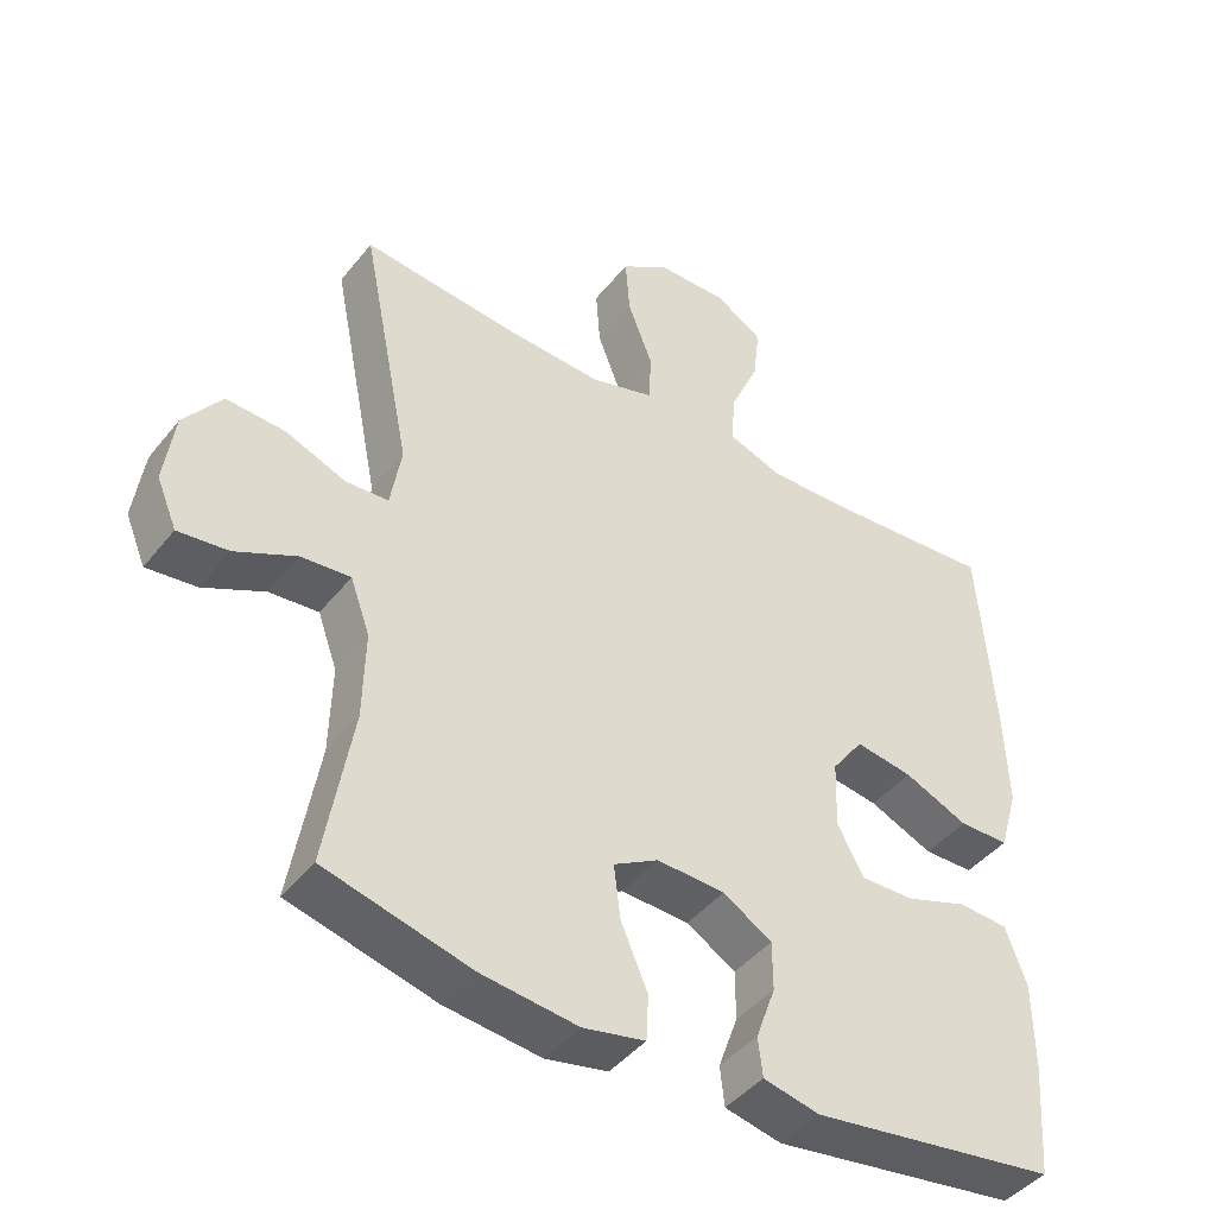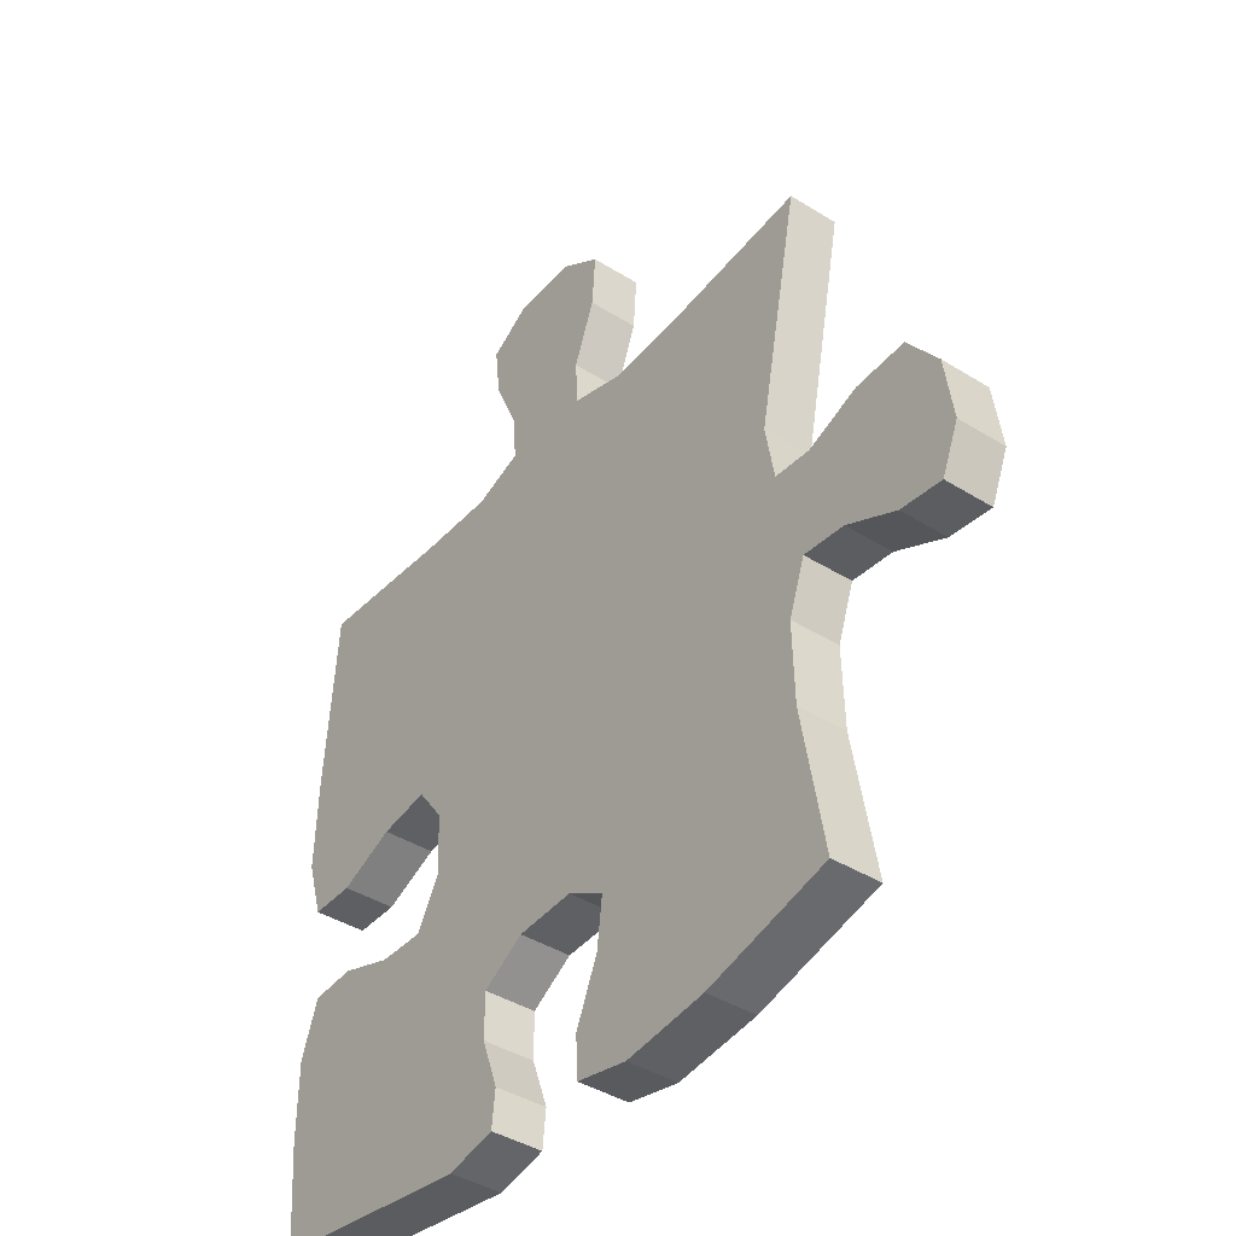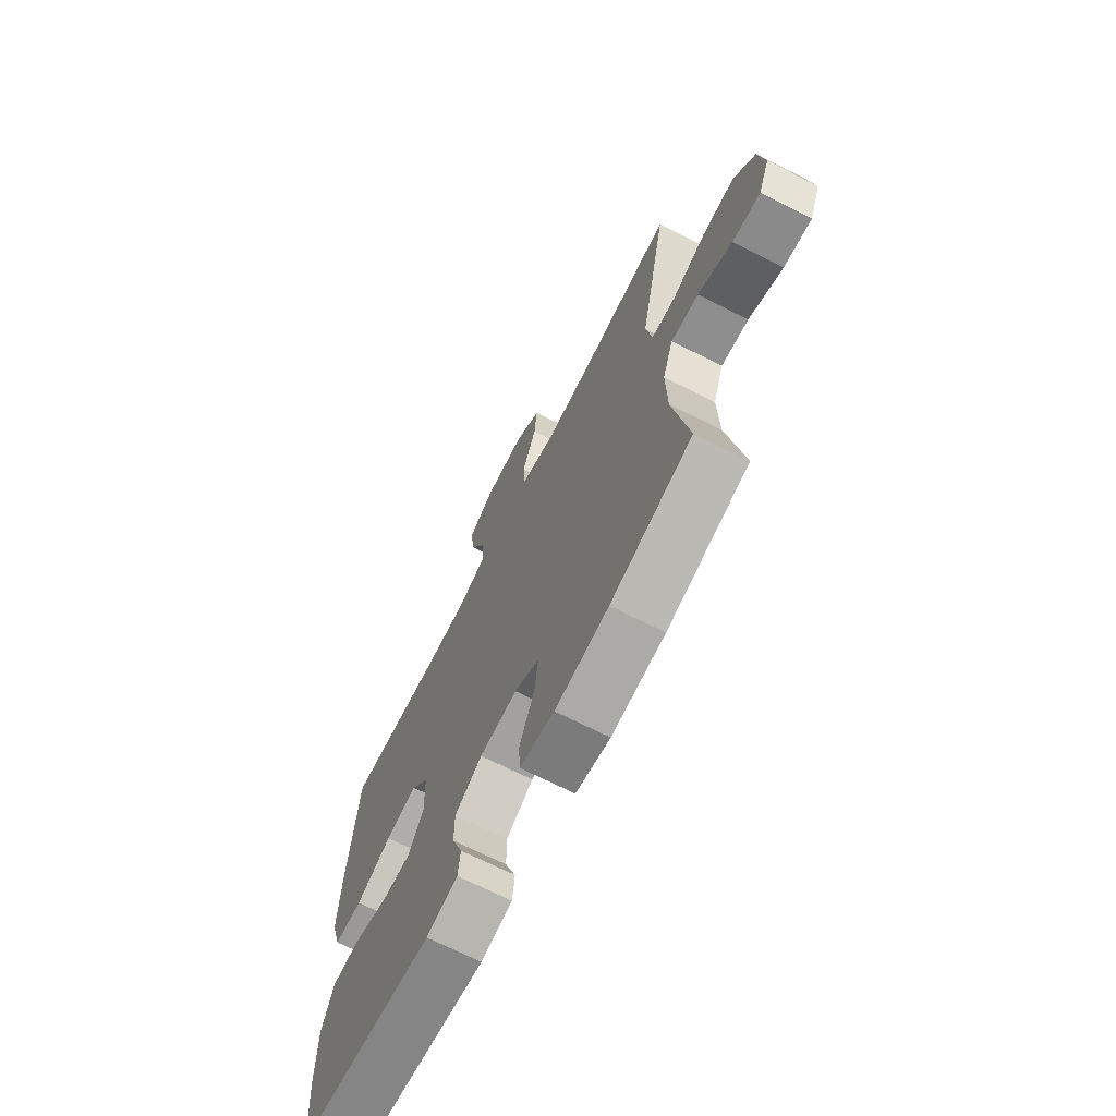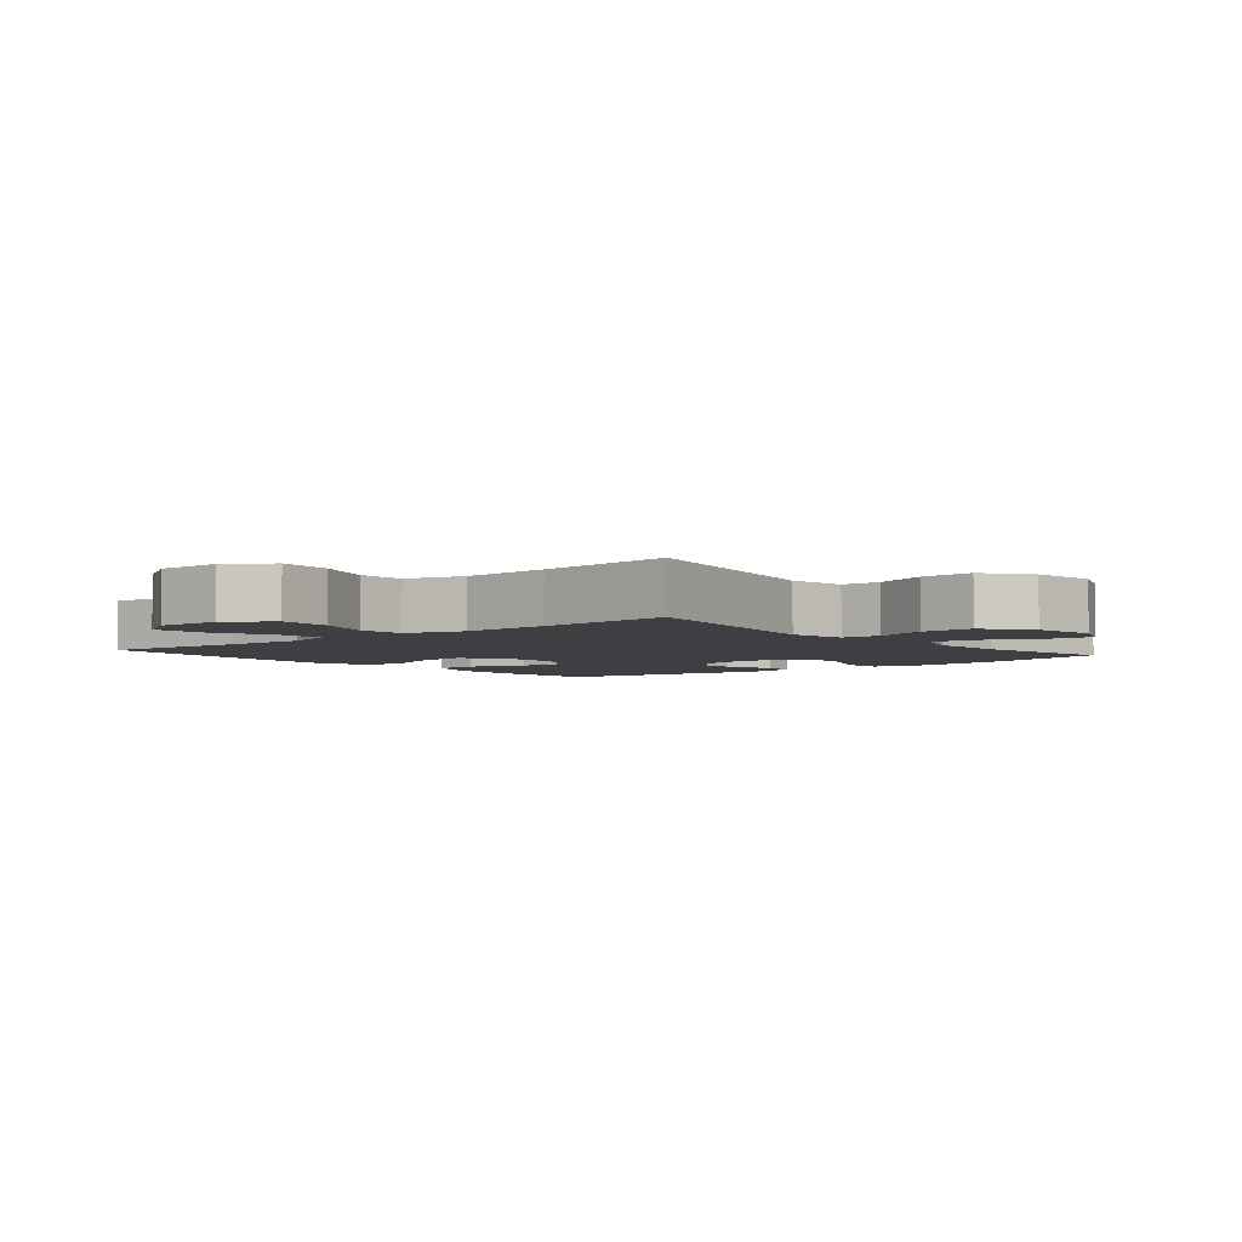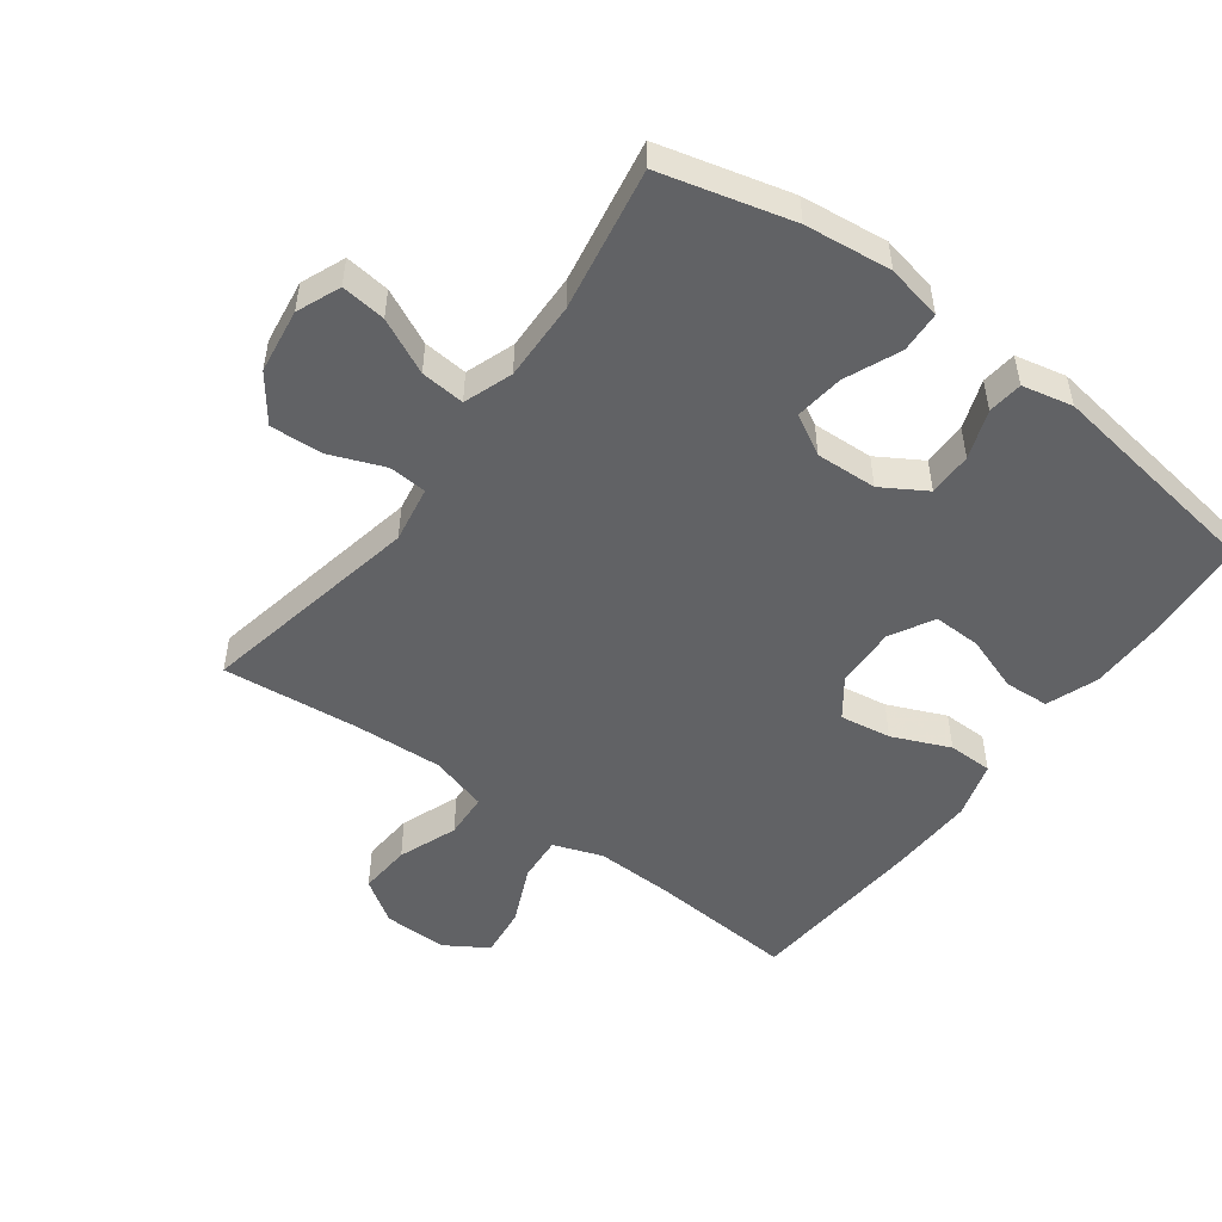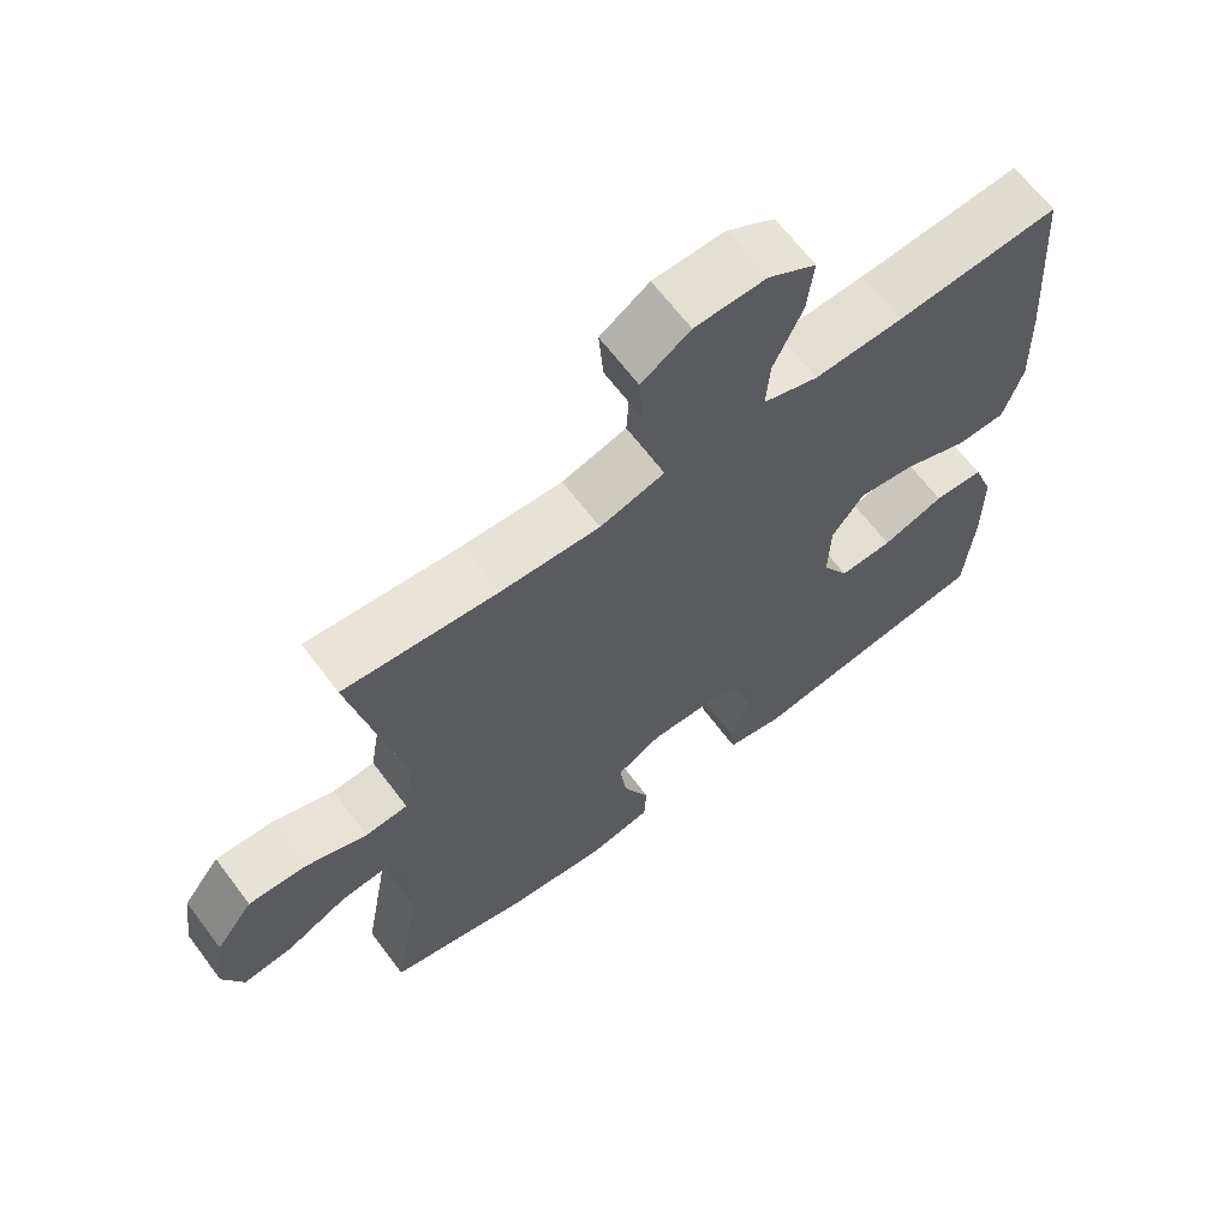
<metadata>
{"format":"obj","ext":"obj","renderer":"f3d","projection":"perspective","resolution":1024,"background":"white","views":[{"elev":-43.8,"azim":144.4,"up":"+Z"},{"elev":-41.1,"azim":52.8,"up":"+Z"},{"elev":-69.8,"azim":63.2,"up":"+Z"},{"elev":-4.1,"azim":39.8,"up":"+Y"},{"elev":-50.6,"azim":143.6,"up":"+Y"},{"elev":65.8,"azim":143.0,"up":"+Z"}]}
</metadata>
<code>
v 0.5 0.07 0.5
v 0.431 0.07 0.155
v 0.446 0.07 0.067
v 0.505 0.07 0.063
v 0.589 0.07 0.096
v 0.67 0.07 0.1
v 0.722 0.07 0.03
v 0.736 0.07 -0.07
v 0.708 0.07 -0.137
v 0.639 0.07 -0.129
v 0.554 0.07 -0.088
v 0.486 0.07 -0.082
v 0.459 0.07 -0.157
v 0.462 0.07 -0.279
v 0.5 0.07 -0.5
v 0.298 0.07 -0.552
v 0.165 0.07 -0.567
v 0.079 0.07 -0.549
v 0.076 0.07 -0.486
v 0.113 0.07 -0.4
v 0.122 0.07 -0.326
v 0.06 0.07 -0.291
v -0.034 0.07 -0.295
v -0.102 0.07 -0.336
v -0.102 0.07 -0.404
v -0.075 0.07 -0.479
v -0.081 0.07 -0.533
v -0.159 0.07 -0.55
v -0.5 0.07 -0.5
v -0.512 0.07 -0.343
v -0.511 0.07 -0.223
v -0.482 0.07 -0.144
v -0.413 0.07 -0.14
v -0.327 0.07 -0.17
v -0.253 0.07 -0.172
v -0.216 0.07 -0.105
v -0.219 0.07 -0.011
v -0.263 0.07 0.049
v -0.342 0.07 0.037
v -0.431 0.07 -0.001
v -0.5 0.07 0
v -0.526 0.07 0.088
v -0.521 0.07 0.225
v -0.5 0.07 0.5
v -0.275 0.07 0.483
v -0.153 0.07 0.479
v -0.077 0.07 0.506
v -0.082 0.07 0.577
v -0.122 0.07 0.667
v -0.131 0.07 0.746
v -0.065 0.07 0.787
v 0.033 0.07 0.785
v 0.1 0.07 0.74
v 0.094 0.07 0.659
v 0.059 0.07 0.568
v 0.063 0.07 0.498
v 0.152 0.07 0.472
v 0.289 0.07 0.479
v 0.5 0 0.5
v 0.431 0 0.155
v 0.446 0 0.067
v 0.505 0 0.063
v 0.589 0 0.096
v 0.67 0 0.1
v 0.722 0 0.03
v 0.736 0 -0.07
v 0.708 0 -0.137
v 0.639 0 -0.129
v 0.554 0 -0.088
v 0.486 0 -0.082
v 0.459 0 -0.157
v 0.462 0 -0.279
v 0.5 0 -0.5
v 0.298 0 -0.552
v 0.165 0 -0.567
v 0.079 0 -0.549
v 0.076 0 -0.486
v 0.113 0 -0.4
v 0.122 0 -0.326
v 0.06 0 -0.291
v -0.034 0 -0.295
v -0.102 0 -0.336
v -0.102 0 -0.404
v -0.075 0 -0.479
v -0.081 0 -0.533
v -0.159 0 -0.55
v -0.5 0 -0.5
v -0.512 0 -0.343
v -0.511 0 -0.223
v -0.482 0 -0.144
v -0.413 0 -0.14
v -0.327 0 -0.17
v -0.253 0 -0.172
v -0.216 0 -0.105
v -0.219 0 -0.011
v -0.263 0 0.049
v -0.342 0 0.037
v -0.431 0 -0.001
v -0.5 0 0
v -0.526 0 0.088
v -0.521 0 0.225
v -0.5 0 0.5
v -0.275 0 0.483
v -0.153 0 0.479
v -0.077 0 0.506
v -0.082 0 0.577
v -0.122 0 0.667
v -0.131 0 0.746
v -0.065 0 0.787
v 0.033 0 0.785
v 0.1 0 0.74
v 0.094 0 0.659
v 0.059 0 0.568
v 0.063 0 0.498
v 0.152 0 0.472
v 0.289 0 0.479
f 53 54 55
f 52 53 55
f 51 52 55
f 50 51 55
f 49 50 55
f 48 49 55
f 47 48 55 56
f 46 47 56 57
f 43 44 45
f 42 43 45
f 41 42 45
f 40 41 45
f 39 40 45
f 38 39 45 46
f 37 38 46 57
f 32 33 34
f 31 32 34
f 30 31 34
f 29 30 34
f 28 29 34
f 27 28 34
f 26 27 34
f 25 26 34
f 24 25 34 35
f 23 24 35 36
f 18 19 20
f 17 18 20
f 16 17 20
f 15 16 20
f 14 15 20
f 13 14 20 21
f 12 13 21 22
f 9 10 11
f 8 9 11
f 7 8 11
f 6 7 11
f 5 6 11
f 4 5 11
f 3 4 11 12
f 58 1 2
f 58 2 3
f 37 57 58
f 36 37 58
f 23 36 58
f 22 23 58
f 12 22 58
f 3 12 58
f 113 112 111
f 113 111 110
f 113 110 109
f 113 109 108
f 113 108 107
f 113 107 106
f 114 113 106 105
f 115 114 105 104
f 103 102 101
f 103 101 100
f 103 100 99
f 103 99 98
f 103 98 97
f 104 103 97 96
f 115 104 96 95
f 92 91 90
f 92 90 89
f 92 89 88
f 92 88 87
f 92 87 86
f 92 86 85
f 92 85 84
f 92 84 83
f 93 92 83 82
f 94 93 82 81
f 78 77 76
f 78 76 75
f 78 75 74
f 78 74 73
f 78 73 72
f 79 78 72 71
f 80 79 71 70
f 69 68 67
f 69 67 66
f 69 66 65
f 69 65 64
f 69 64 63
f 69 63 62
f 70 69 62 61
f 60 59 116
f 61 60 116
f 116 115 95
f 116 95 94
f 116 94 81
f 116 81 80
f 116 80 70
f 116 70 61
f 1 59 60 2
f 2 60 61 3
f 3 61 62 4
f 4 62 63 5
f 5 63 64 6
f 6 64 65 7
f 7 65 66 8
f 8 66 67 9
f 9 67 68 10
f 10 68 69 11
f 11 69 70 12
f 12 70 71 13
f 13 71 72 14
f 14 72 73 15
f 15 73 74 16
f 16 74 75 17
f 17 75 76 18
f 18 76 77 19
f 19 77 78 20
f 20 78 79 21
f 21 79 80 22
f 22 80 81 23
f 23 81 82 24
f 24 82 83 25
f 25 83 84 26
f 26 84 85 27
f 27 85 86 28
f 28 86 87 29
f 29 87 88 30
f 30 88 89 31
f 31 89 90 32
f 32 90 91 33
f 33 91 92 34
f 34 92 93 35
f 35 93 94 36
f 36 94 95 37
f 37 95 96 38
f 38 96 97 39
f 39 97 98 40
f 40 98 99 41
f 41 99 100 42
f 42 100 101 43
f 43 101 102 44
f 44 102 103 45
f 45 103 104 46
f 46 104 105 47
f 47 105 106 48
f 48 106 107 49
f 49 107 108 50
f 50 108 109 51
f 51 109 110 52
f 52 110 111 53
f 53 111 112 54
f 54 112 113 55
f 55 113 114 56
f 56 114 115 57
f 57 115 116 58
f 58 116 59 1

</code>
